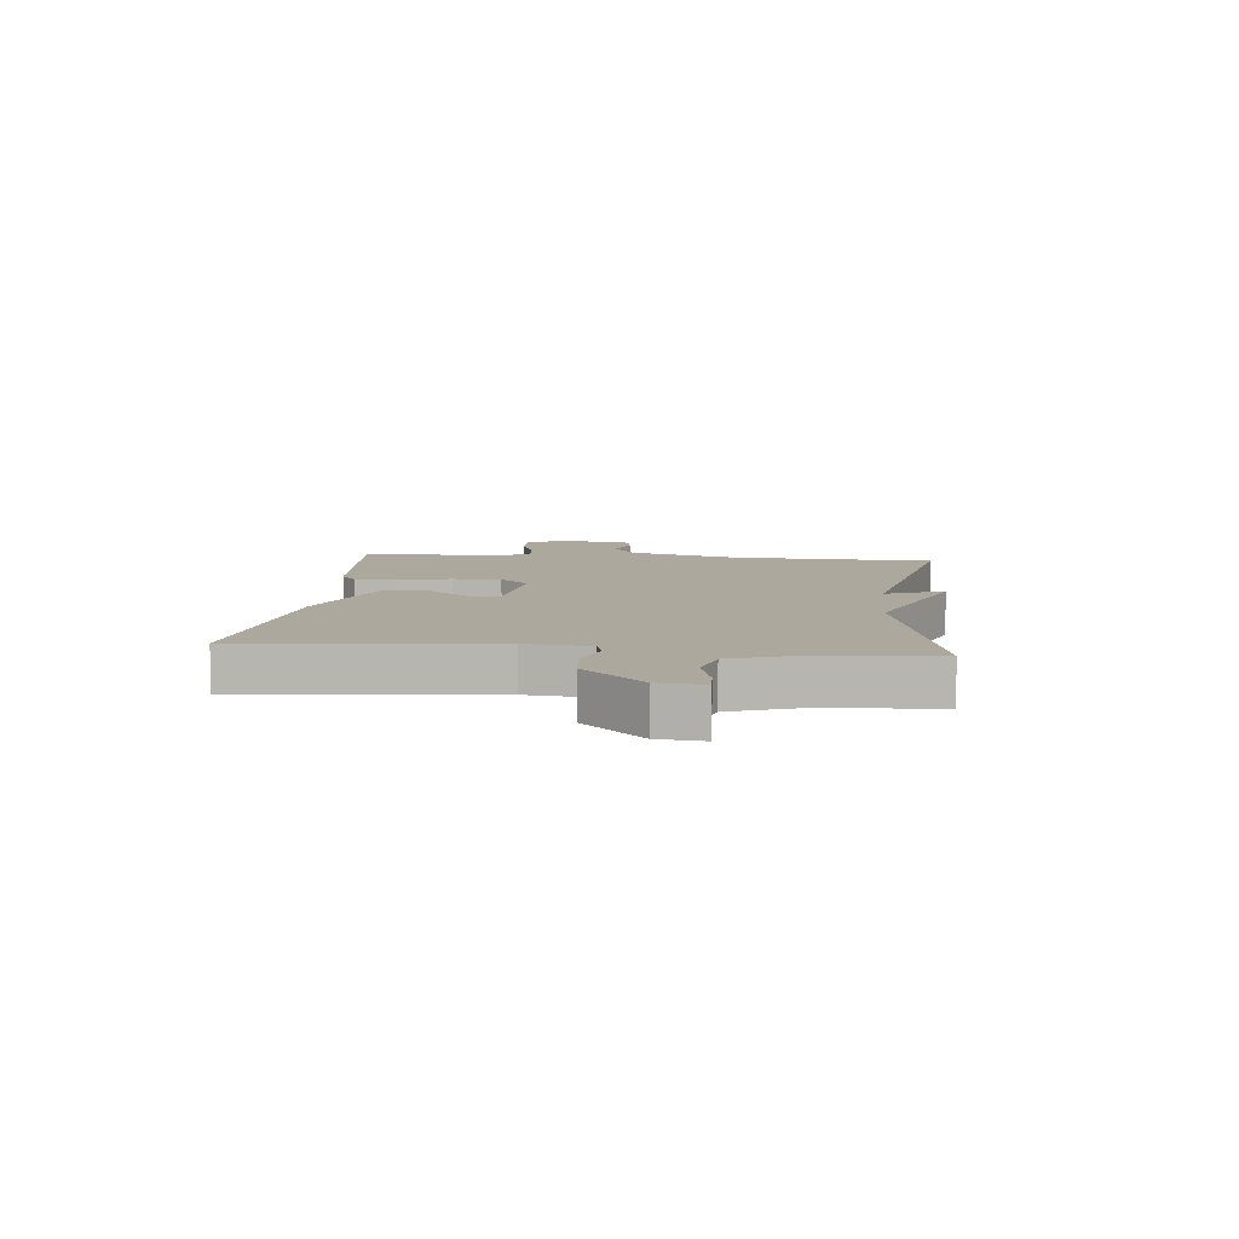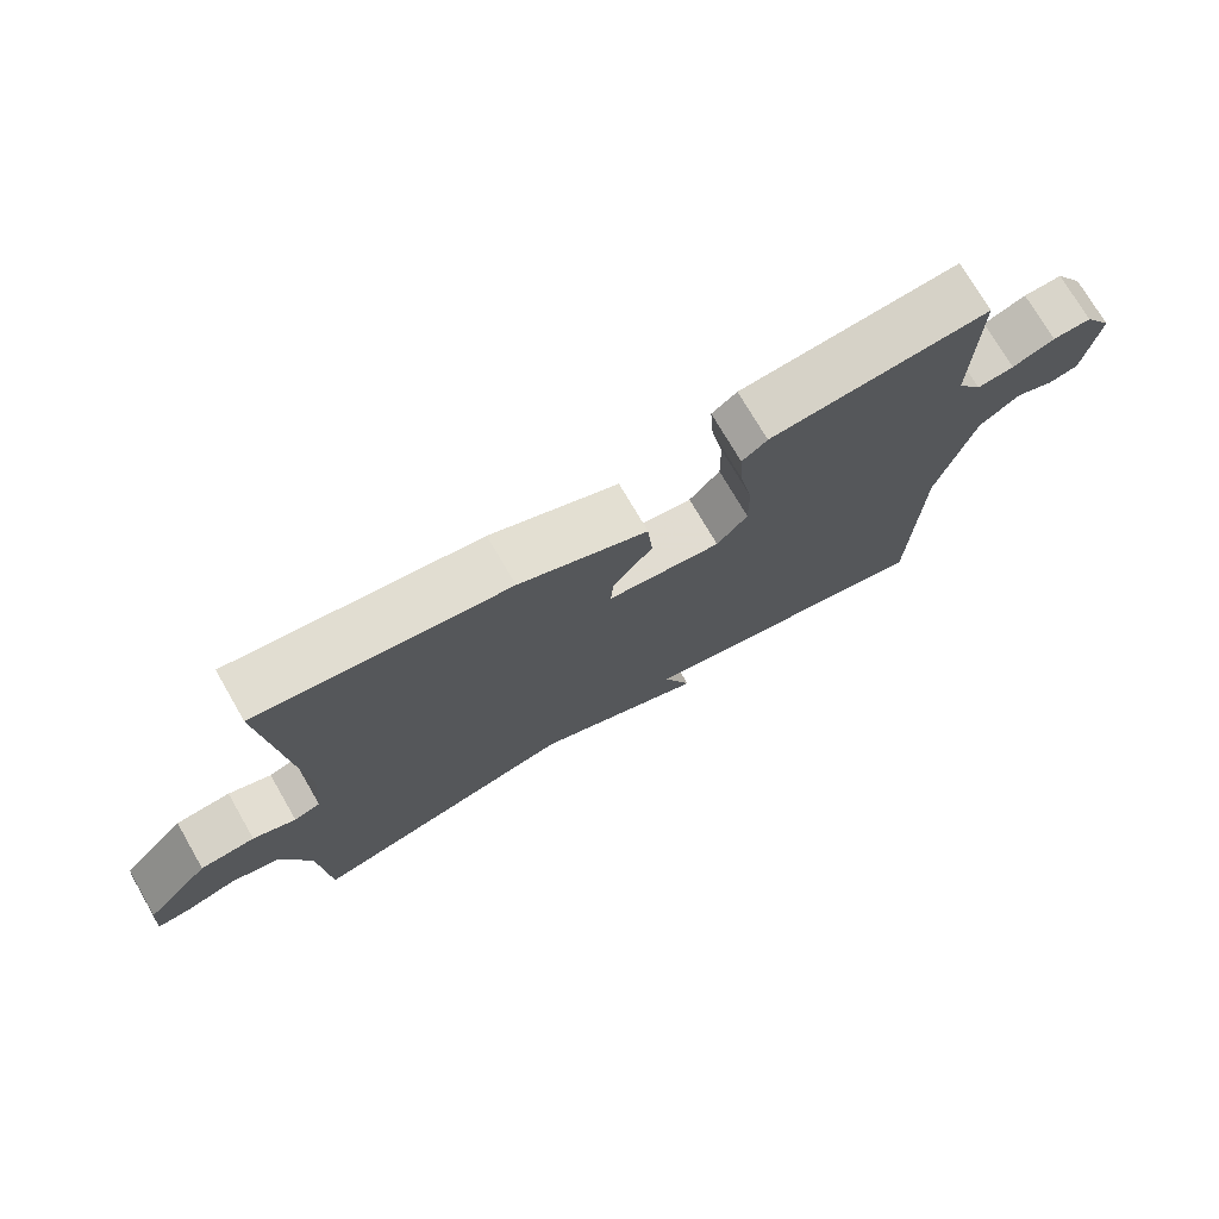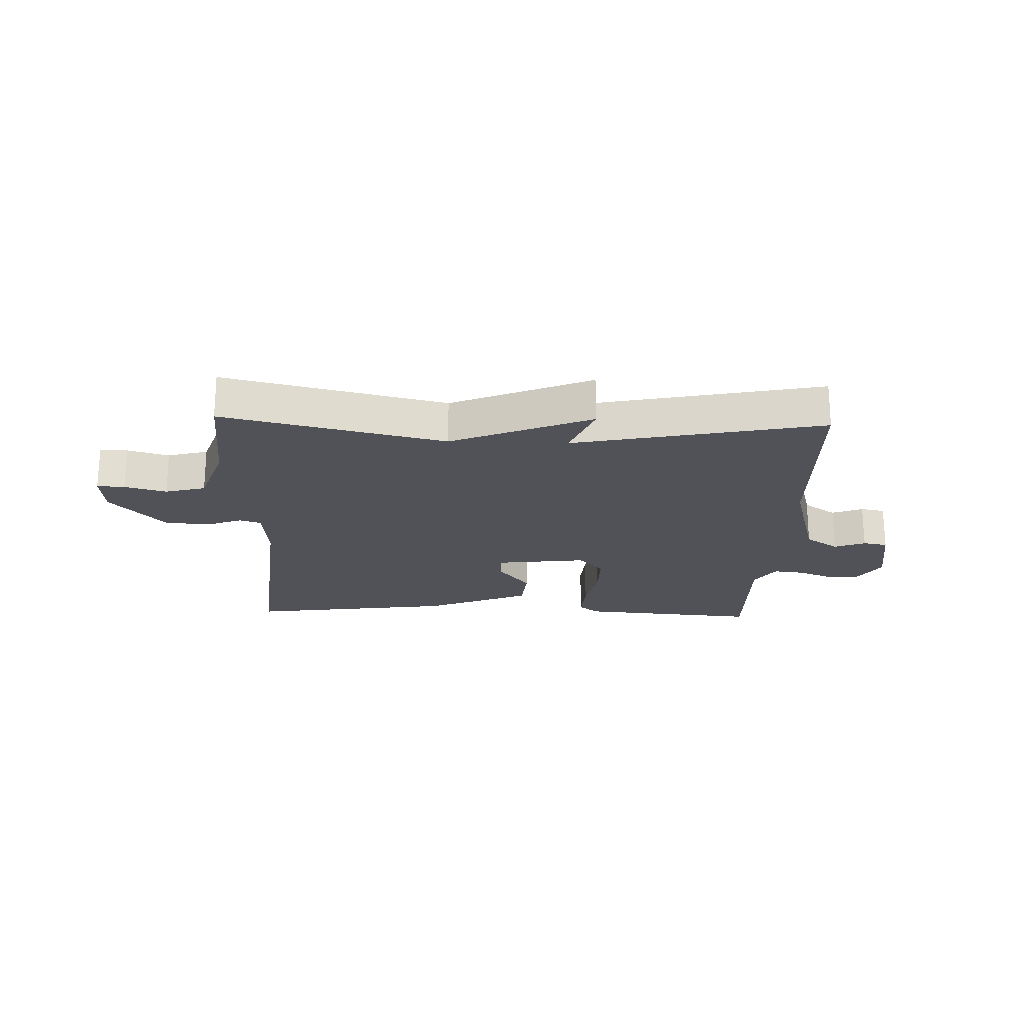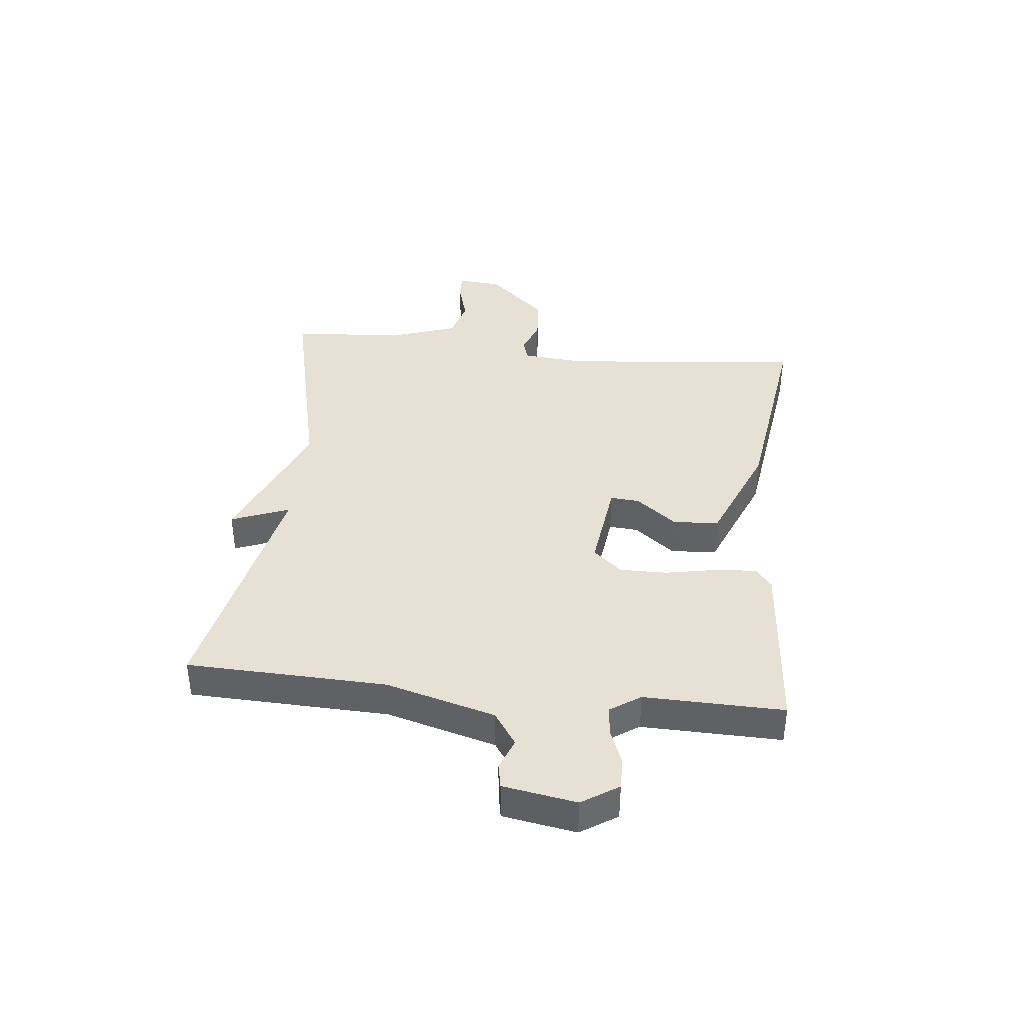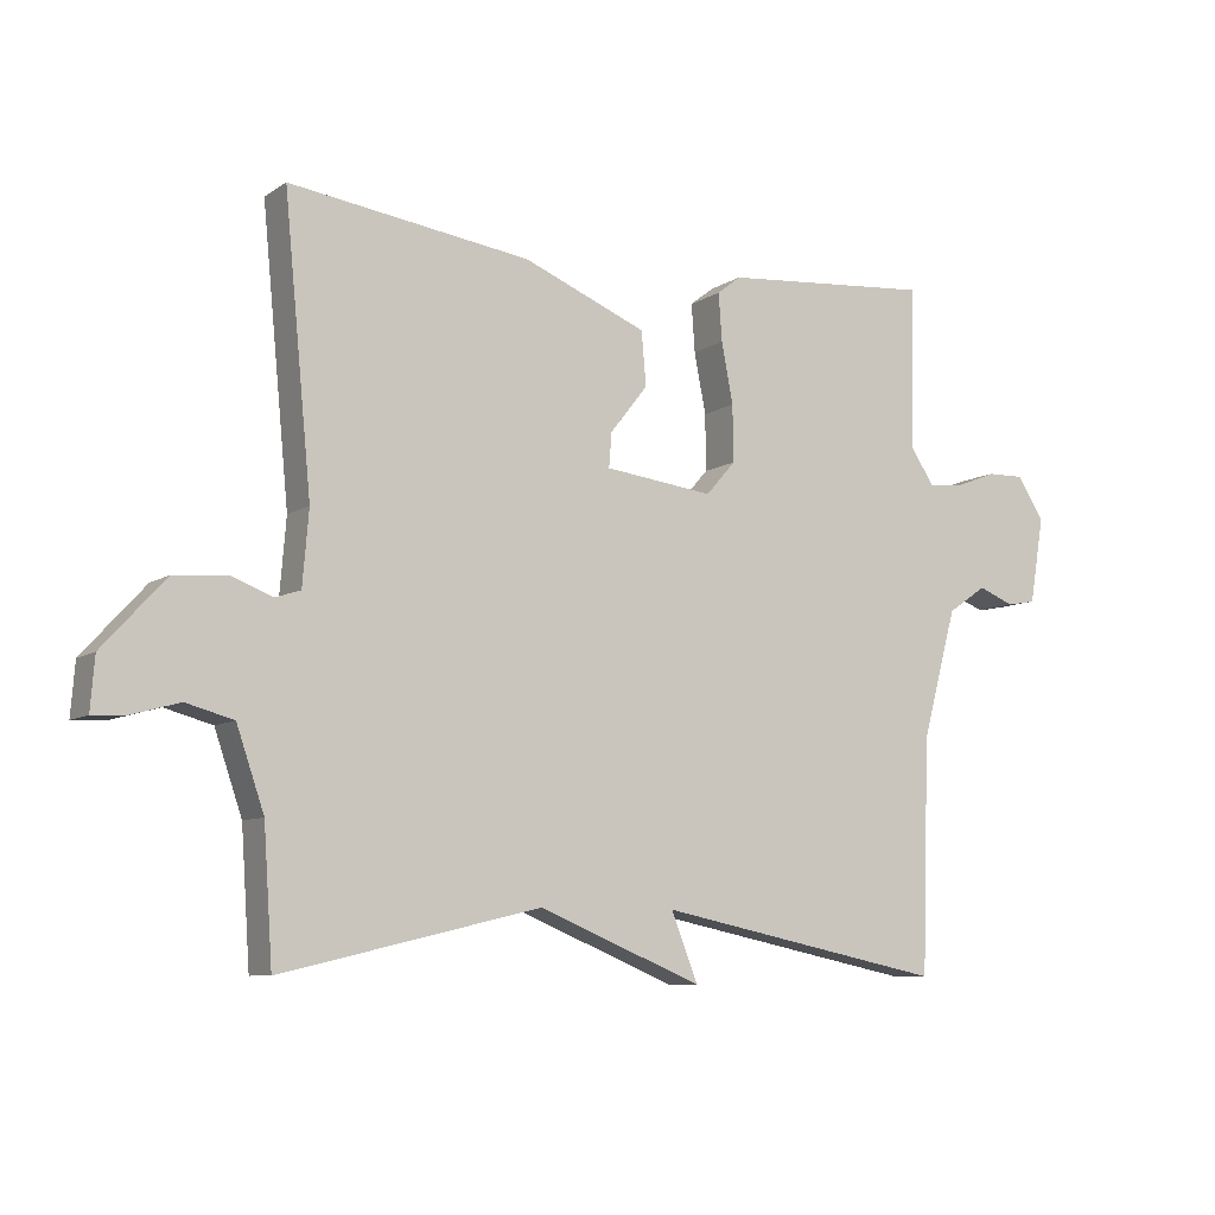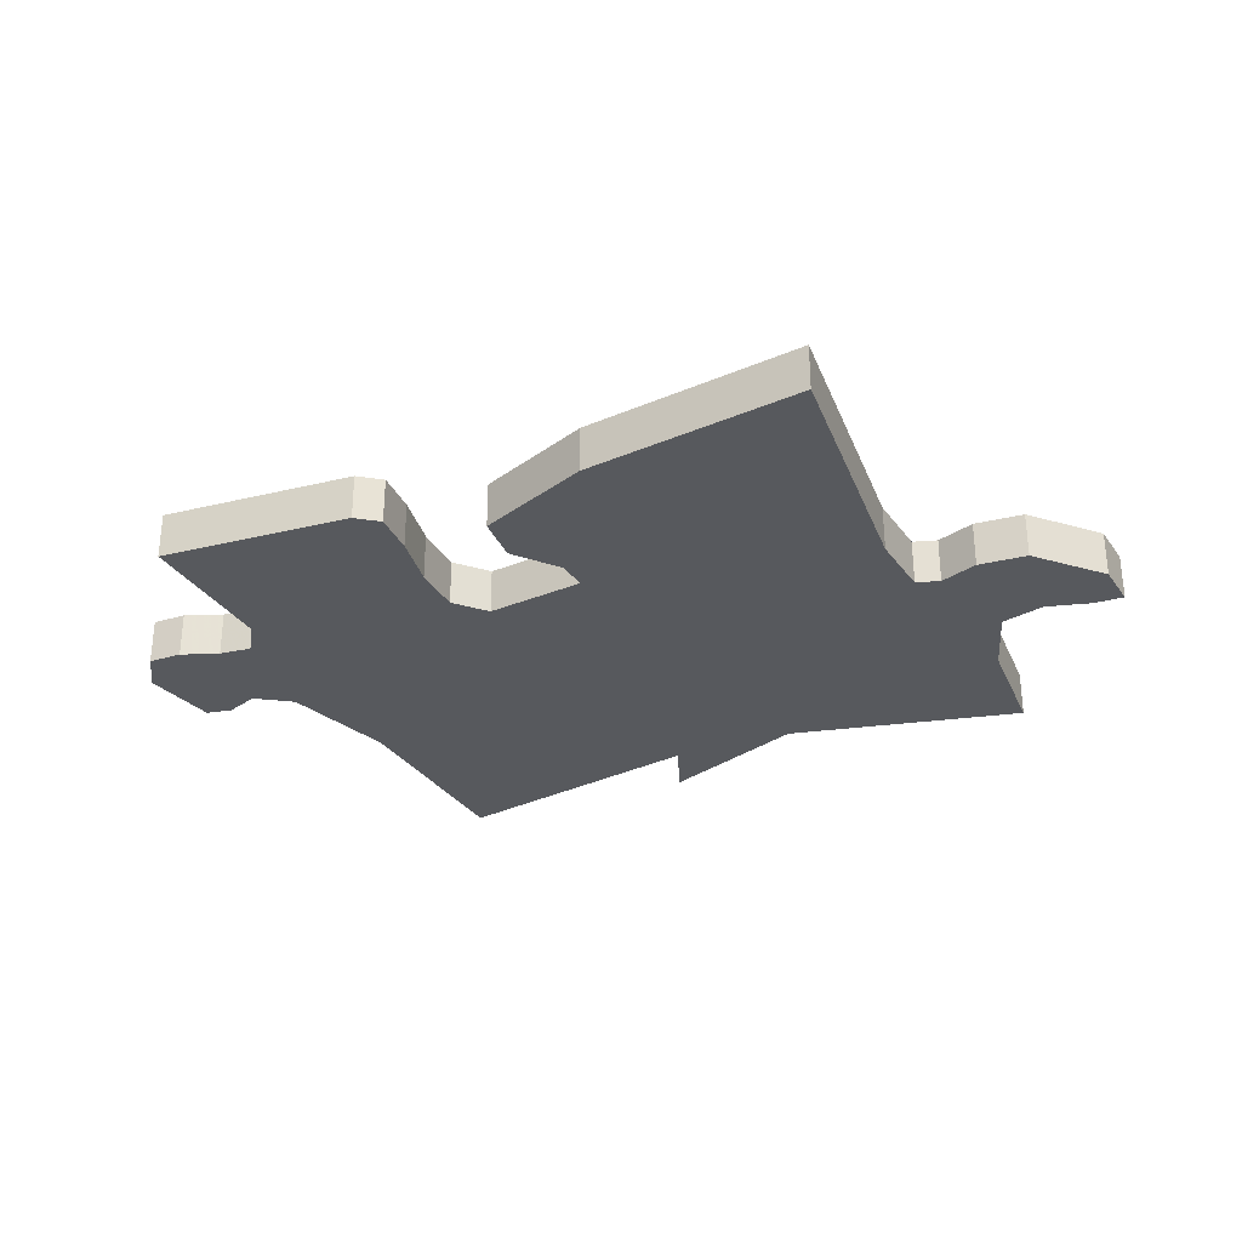
<metadata>
{"format":"obj","ext":"obj","renderer":"f3d","projection":"perspective","resolution":1024,"background":"white","views":[{"elev":8.7,"azim":95.9,"up":"+Y"},{"elev":73.7,"azim":149.9,"up":"+Z"},{"elev":-21.4,"azim":178.0,"up":"+Y"},{"elev":39.3,"azim":-83.9,"up":"+Y"},{"elev":-8.3,"azim":149.1,"up":"+Z"},{"elev":-29.4,"azim":24.5,"up":"+Y"}]}
</metadata>
<code>
v 0.5 0.07 0.5
v 0.46 0.07 0.085
v 0.469 0.07 -0.023
v 0.506 0.07 -0.035
v 0.566 0.07 -0.012
v 0.643 0.07 -0.018
v 0.734 0.07 -0.118
v 0.74 0.07 -0.194
v 0.693 0.07 -0.192
v 0.622 0.07 -0.172
v 0.553 0.07 -0.191
v 0.513 0.07 -0.308
v 0.5 0.07 -0.5
v 0.123 0.07 -0.412
v -0.116 0.07 -0.511
v -0.077 0.07 -0.412
v -0.5 0.07 -0.5
v -0.511 0.07 -0.16
v -0.562 0.07 0.027
v -0.619 0.07 0.066
v -0.672 0.07 0.045
v -0.714 0.07 0.053
v -0.735 0.07 0.178
v -0.695 0.07 0.24
v -0.641 0.07 0.239
v -0.582 0.07 0.216
v -0.53 0.07 0.21
v -0.495 0.07 0.262
v -0.5 0.07 0.5
v -0.193 0.07 0.475
v -0.158 0.07 0.448
v -0.163 0.07 0.378
v -0.18 0.07 0.29
v -0.181 0.07 0.208
v -0.138 0.07 0.159
v 0.021 0.07 0.179
v 0.017 0.07 0.229
v -0.038 0.07 0.299
v -0.031 0.07 0.377
v 0.149 0.07 0.451
v 0.5 0 0.5
v 0.46 0 0.085
v 0.469 0 -0.023
v 0.506 0 -0.035
v 0.566 0 -0.012
v 0.643 0 -0.018
v 0.734 0 -0.118
v 0.74 0 -0.194
v 0.693 0 -0.192
v 0.622 0 -0.172
v 0.553 0 -0.191
v 0.513 0 -0.308
v 0.5 0 -0.5
v 0.123 0 -0.412
v -0.116 0 -0.511
v -0.077 0 -0.412
v -0.5 0 -0.5
v -0.511 0 -0.16
v -0.562 0 0.027
v -0.619 0 0.066
v -0.672 0 0.045
v -0.714 0 0.053
v -0.735 0 0.178
v -0.695 0 0.24
v -0.641 0 0.239
v -0.582 0 0.216
v -0.53 0 0.21
v -0.495 0 0.262
v -0.5 0 0.5
v -0.193 0 0.475
v -0.158 0 0.448
v -0.163 0 0.378
v -0.18 0 0.29
v -0.181 0 0.208
v -0.138 0 0.159
v 0.021 0 0.179
v 0.017 0 0.229
v -0.038 0 0.299
v -0.031 0 0.377
v 0.149 0 0.451
f 40 1 2
f 39 40 2
f 38 39 2
f 37 38 2
f 36 37 2 3
f 35 36 3
f 31 32 33
f 30 31 33
f 29 30 33
f 28 29 33
f 27 28 33 34
f 24 25 26
f 23 24 26
f 22 23 26
f 21 22 26
f 20 21 26
f 19 20 26 27
f 27 34 35
f 19 27 35
f 18 19 35
f 14 15 16
f 12 13 14
f 11 12 14 16
f 8 9 10
f 7 8 10
f 6 7 10
f 5 6 10
f 4 5 10
f 4 10 11
f 17 18 35
f 16 17 35
f 11 16 35
f 4 11 35
f 3 4 35
f 42 41 80
f 42 80 79
f 42 79 78
f 42 78 77
f 43 42 77 76
f 43 76 75
f 73 72 71
f 73 71 70
f 73 70 69
f 73 69 68
f 74 73 68 67
f 66 65 64
f 66 64 63
f 66 63 62
f 66 62 61
f 66 61 60
f 67 66 60 59
f 75 74 67
f 75 67 59
f 75 59 58
f 56 55 54
f 54 53 52
f 56 54 52 51
f 50 49 48
f 50 48 47
f 50 47 46
f 50 46 45
f 50 45 44
f 51 50 44
f 75 58 57
f 75 57 56
f 75 56 51
f 75 51 44
f 75 44 43
f 1 41 42 2
f 2 42 43 3
f 3 43 44 4
f 4 44 45 5
f 5 45 46 6
f 6 46 47 7
f 7 47 48 8
f 8 48 49 9
f 9 49 50 10
f 10 50 51 11
f 11 51 52 12
f 12 52 53 13
f 13 53 54 14
f 14 54 55 15
f 15 55 56 16
f 16 56 57 17
f 17 57 58 18
f 18 58 59 19
f 19 59 60 20
f 20 60 61 21
f 21 61 62 22
f 22 62 63 23
f 23 63 64 24
f 24 64 65 25
f 25 65 66 26
f 26 66 67 27
f 27 67 68 28
f 28 68 69 29
f 29 69 70 30
f 30 70 71 31
f 31 71 72 32
f 32 72 73 33
f 33 73 74 34
f 34 74 75 35
f 35 75 76 36
f 36 76 77 37
f 37 77 78 38
f 38 78 79 39
f 39 79 80 40
f 40 80 41 1

</code>
